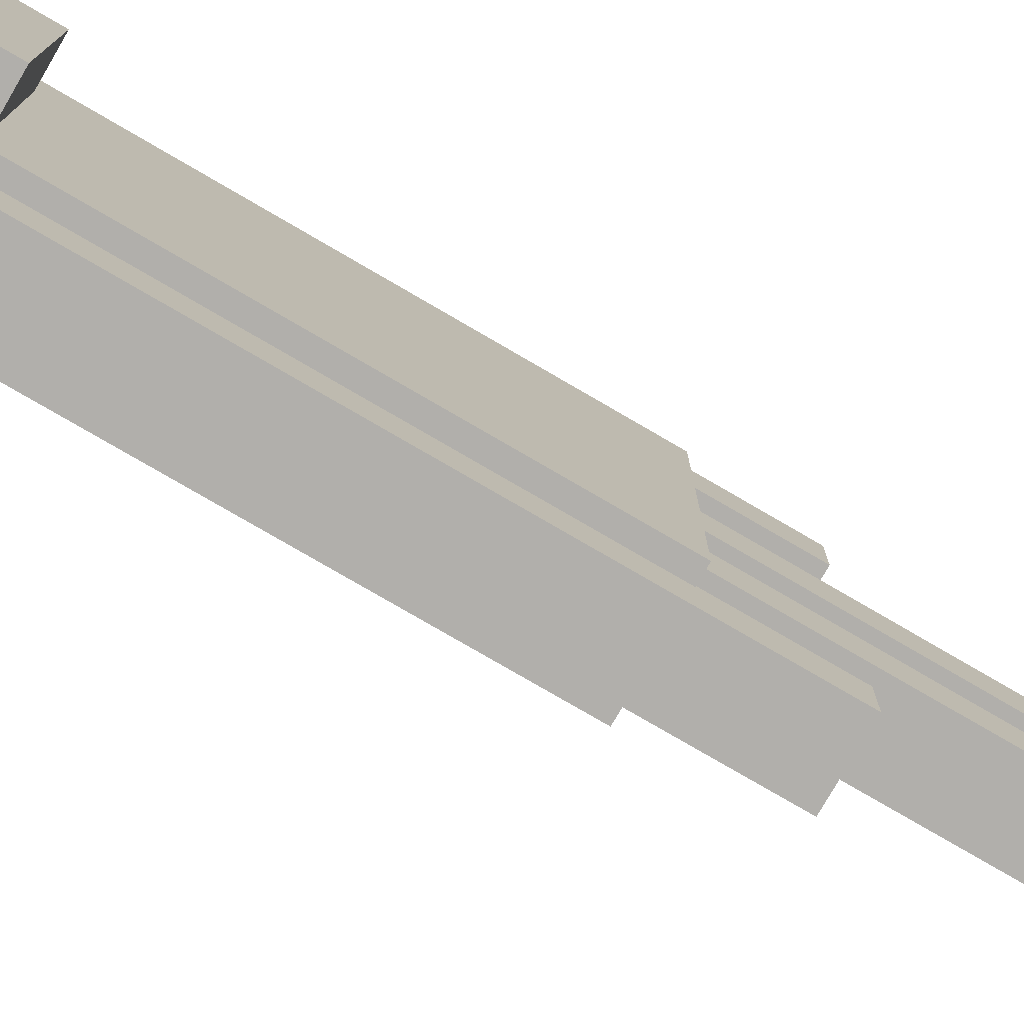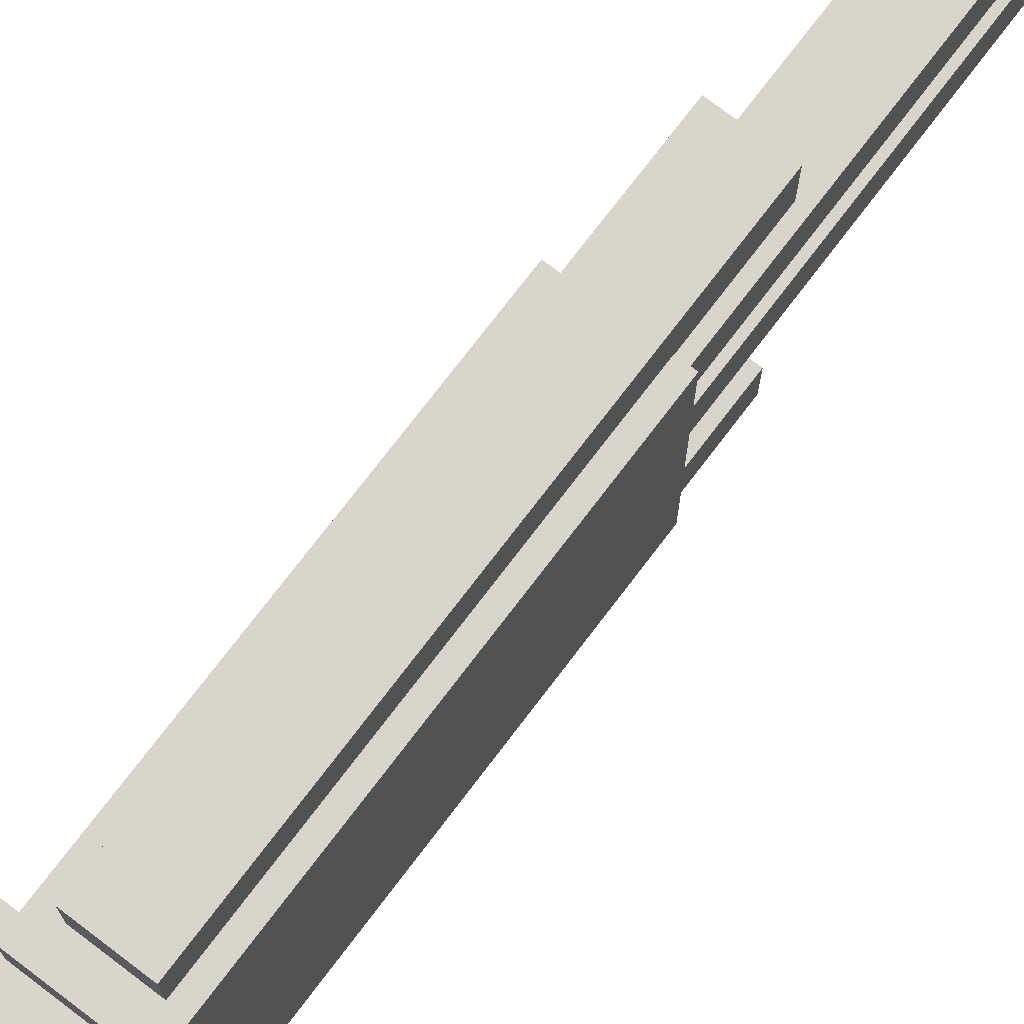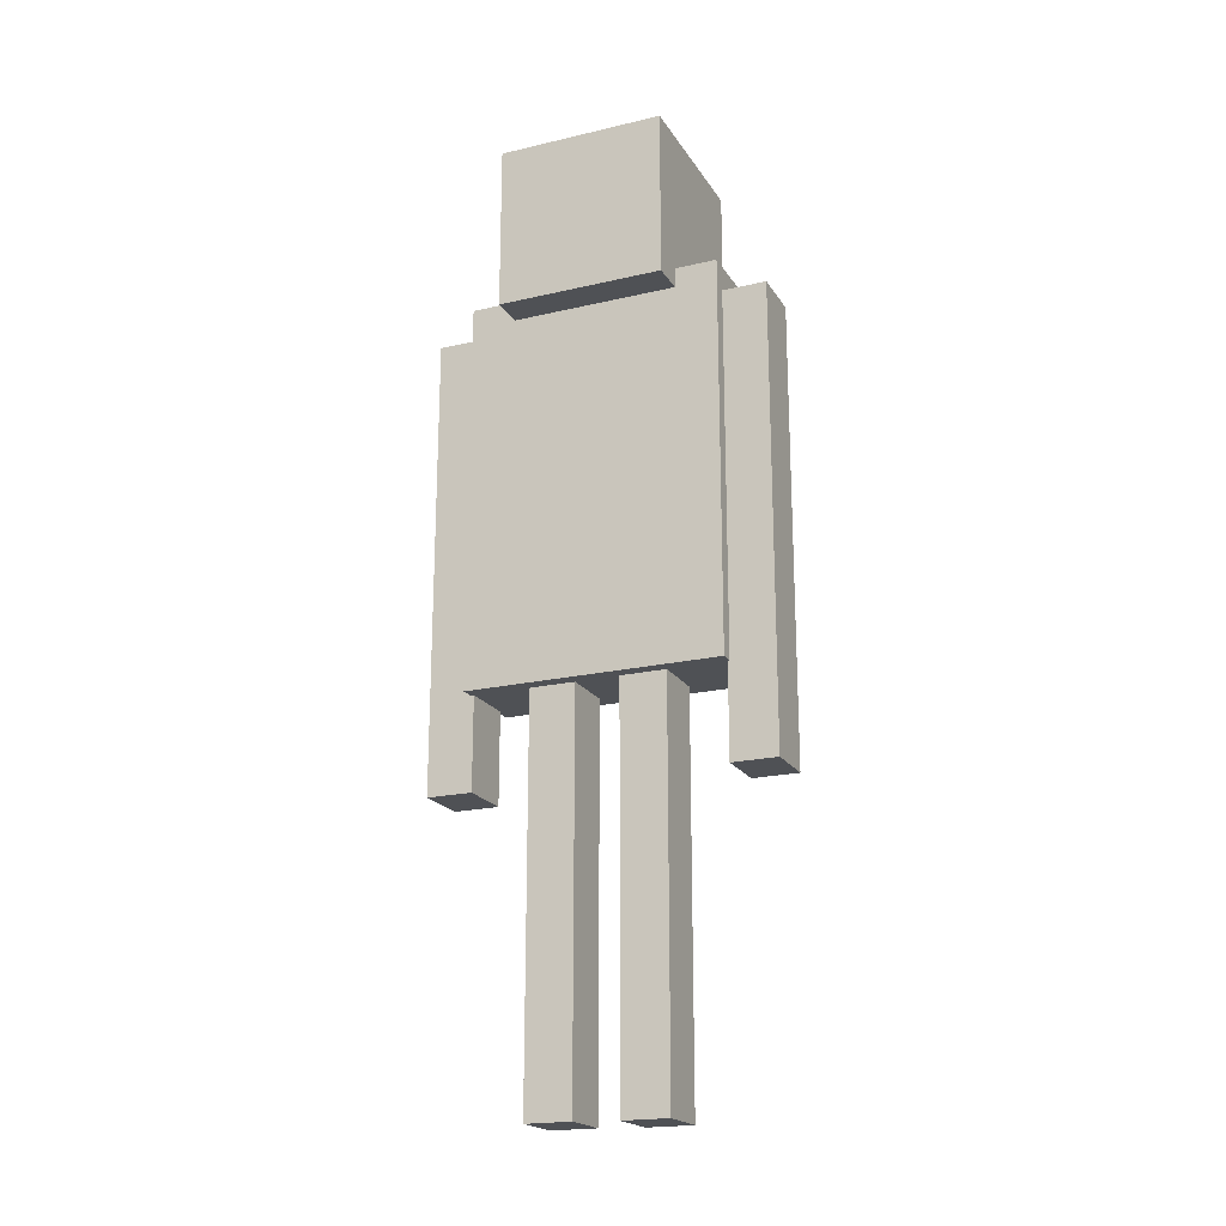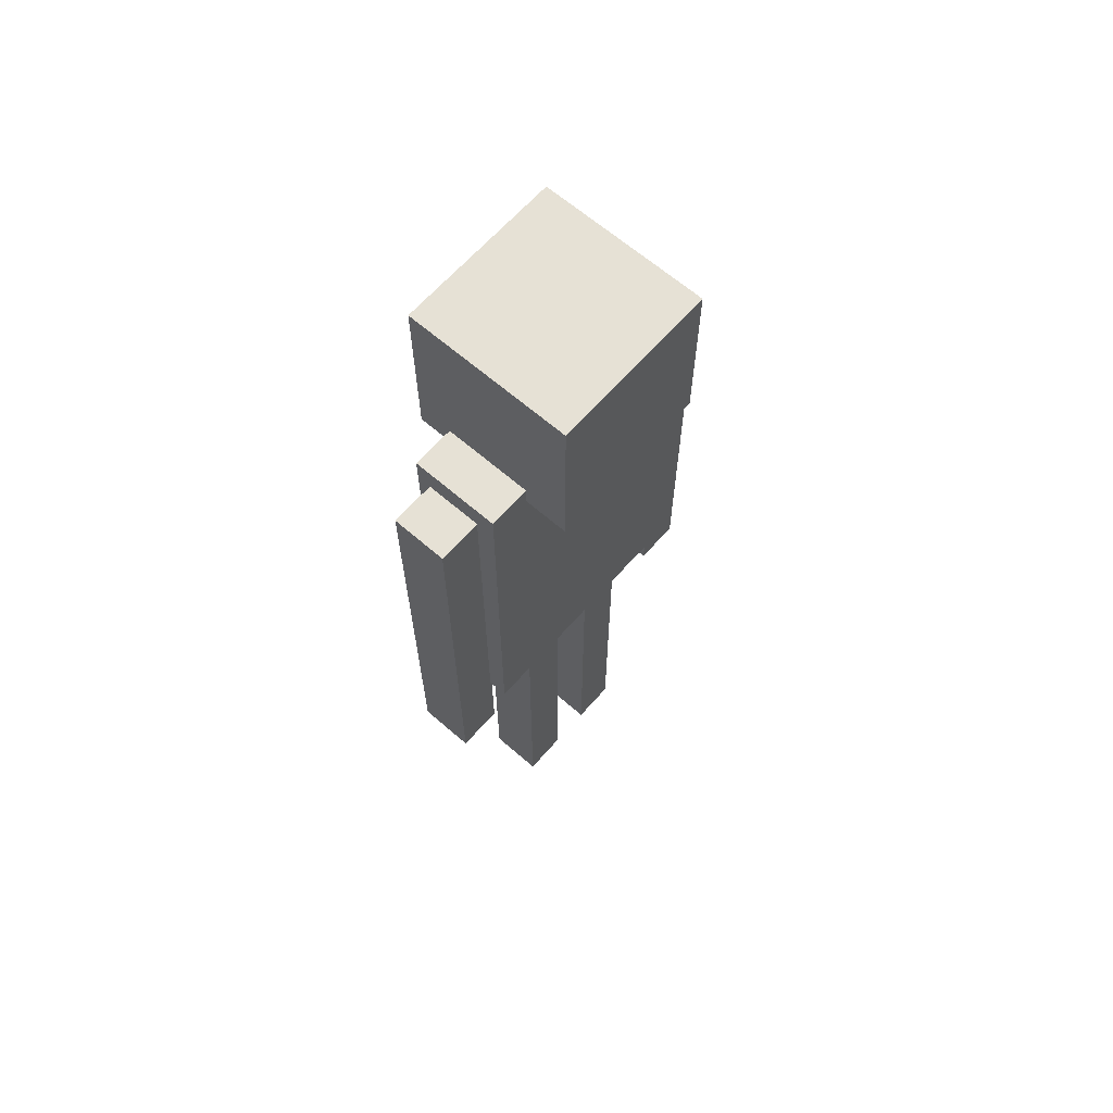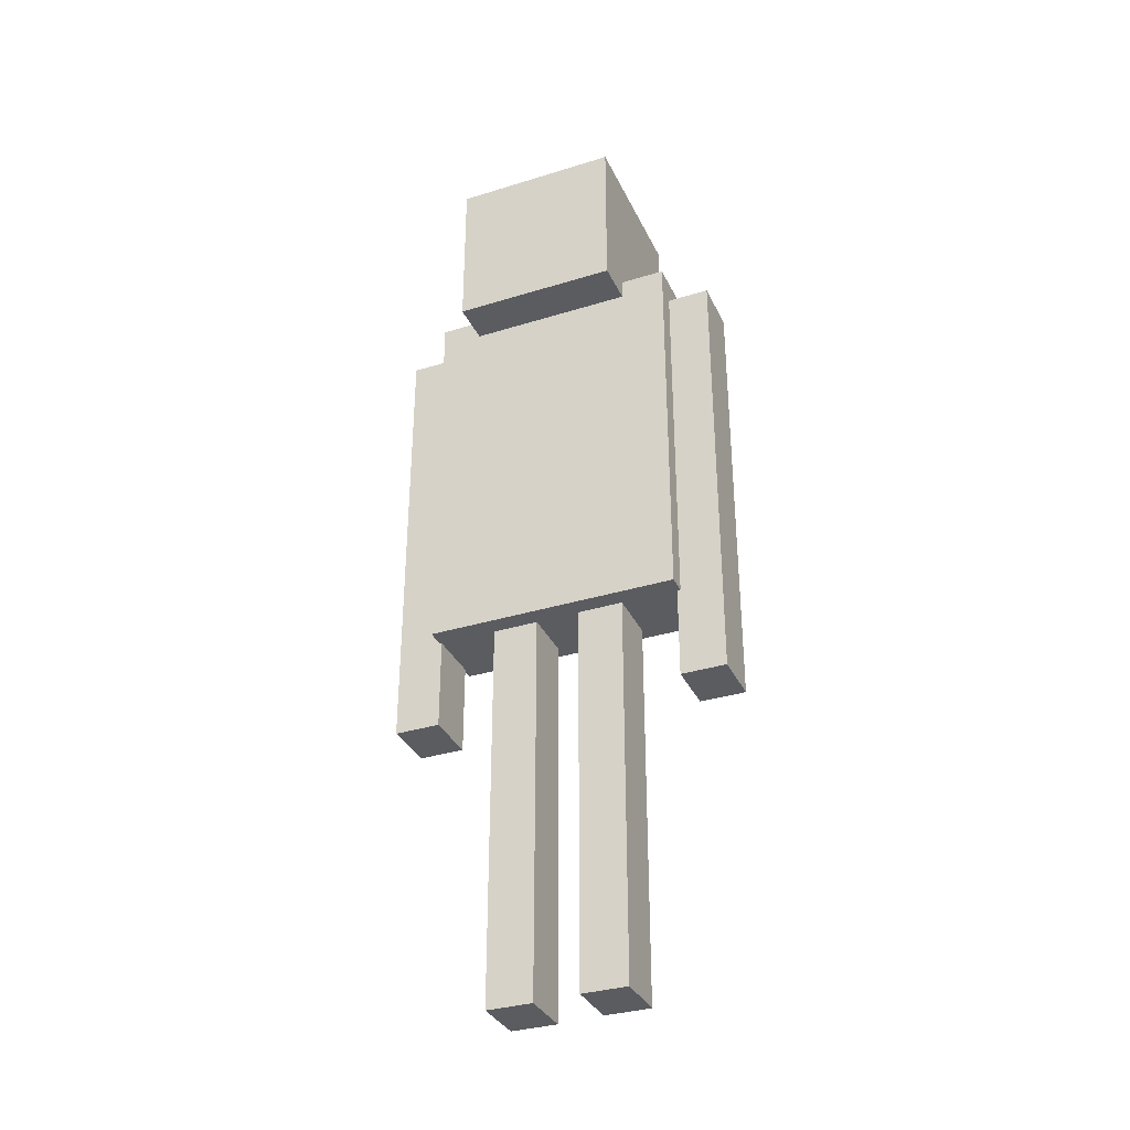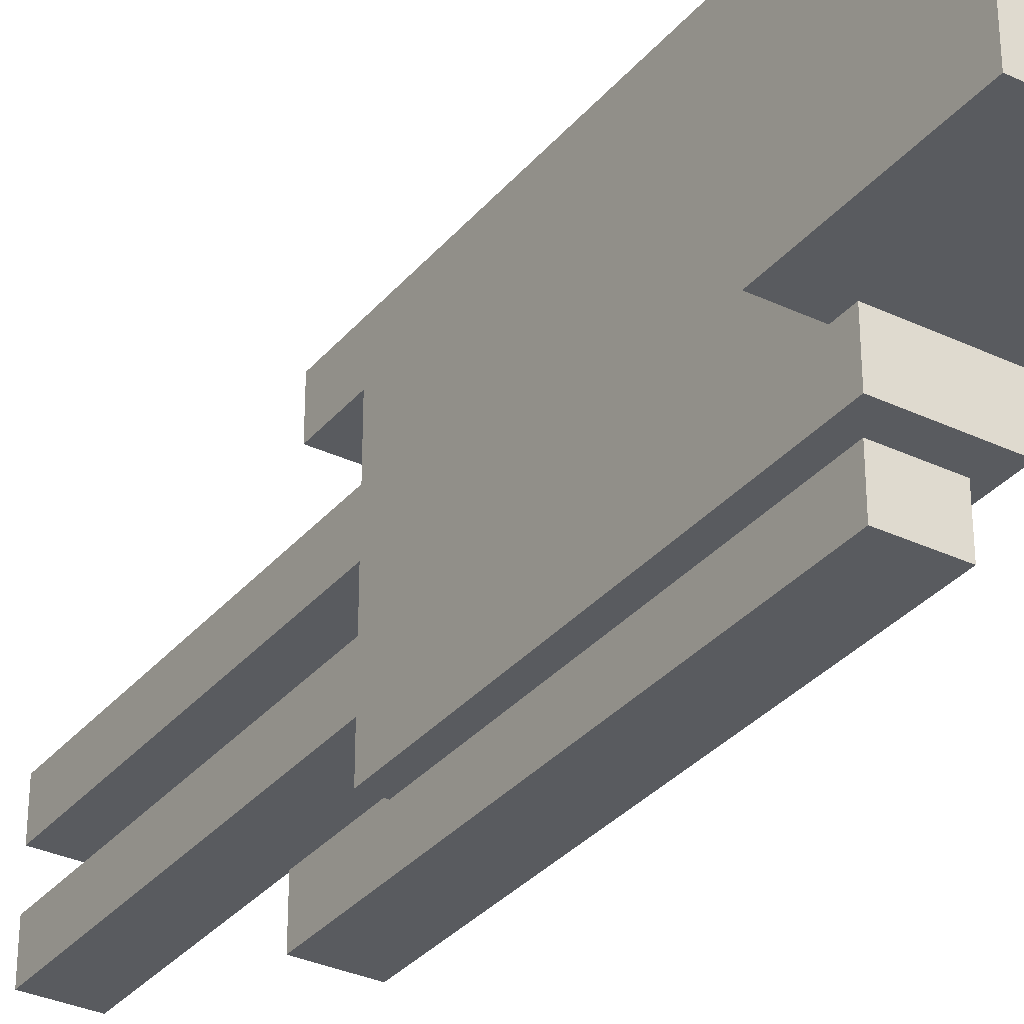
<metadata>
{"format":"obj","ext":"obj","renderer":"f3d","projection":"perspective","resolution":1024,"background":"white","views":[{"elev":-78.1,"azim":-120.2,"up":"+Z"},{"elev":74.3,"azim":-142.8,"up":"+Z"},{"elev":-20.1,"azim":-66.7,"up":"+Y"},{"elev":64.5,"azim":41.2,"up":"+Y"},{"elev":-34.0,"azim":112.7,"up":"+Y"},{"elev":-32.7,"azim":146.8,"up":"+Z"}]}
</metadata>
<code>
o Cube.005_Cube.006
v -0.3859 2.708 0.1775
v -0.3859 3.56 0.1775
v -0.3859 2.708 -0.6742
v -0.3859 3.56 -0.6742
v 0.4657 2.708 0.1775
v 0.4657 3.56 0.1775
v 0.4657 2.708 -0.6742
v 0.4657 3.56 -0.6742
f 1 2 4 3
f 3 4 8 7
f 7 8 6 5
f 5 6 2 1
f 3 7 5 1
f 8 4 2 6
o Cube.004_Cube.005
v -0.138 0.3363 -1.122
v -0.138 2.679 -1.122
v -0.138 0.3363 -0.8887
v -0.138 2.679 -0.8887
v 0.1432 0.3363 -1.122
v 0.1432 2.679 -1.122
v 0.1432 0.3363 -0.8887
v 0.1432 2.679 -0.8887
f 9 11 12 10
f 11 15 16 12
f 15 13 14 16
f 13 9 10 14
f 11 9 13 15
f 16 14 10 12
o Cube.003_Cube.004
v -0.138 0.3364 0.3829
v -0.138 2.679 0.3829
v -0.138 0.3364 0.616
v -0.138 2.679 0.616
v 0.1432 0.3364 0.3829
v 0.1432 2.679 0.3829
v 0.1432 0.3364 0.616
v 0.1432 2.679 0.616
f 17 19 20 18
f 19 23 24 20
f 23 21 22 24
f 21 17 18 22
f 19 17 21 23
f 24 22 18 20
o Cube.002_Cube.003
v -0.2084 0.8093 0.3926
v -0.2084 2.809 0.3926
v -0.2084 0.8093 -0.9059
v -0.2084 2.809 -0.9059
v 0.2423 0.8093 0.3926
v 0.2423 2.809 0.3926
v 0.2423 0.8093 -0.9059
v 0.2423 2.809 -0.9059
f 25 26 28 27
f 27 28 32 31
f 31 32 30 29
f 29 30 26 25
f 27 31 29 25
f 32 28 26 30
o Cube.001_Cube.002
v -0.1346 -1.175 -0.6012
v -0.1346 1.168 -0.6012
v -0.1346 -1.175 -0.368
v -0.1346 1.168 -0.368
v 0.1466 -1.175 -0.6012
v 0.1466 1.168 -0.6012
v 0.1466 -1.175 -0.368
v 0.1466 1.168 -0.368
f 33 35 36 34
f 35 39 40 36
f 39 37 38 40
f 37 33 34 38
f 35 33 37 39
f 40 38 34 36
o Cube_Cube.001
v -0.138 -1.182 -0.1437
v -0.138 1.161 -0.1437
v -0.138 -1.182 0.08943
v -0.138 1.161 0.08943
v 0.1432 -1.182 -0.1437
v 0.1432 1.161 -0.1437
v 0.1432 -1.182 0.08943
v 0.1432 1.161 0.08943
f 41 43 44 42
f 43 47 48 44
f 47 45 46 48
f 45 41 42 46
f 43 41 45 47
f 48 46 42 44

</code>
